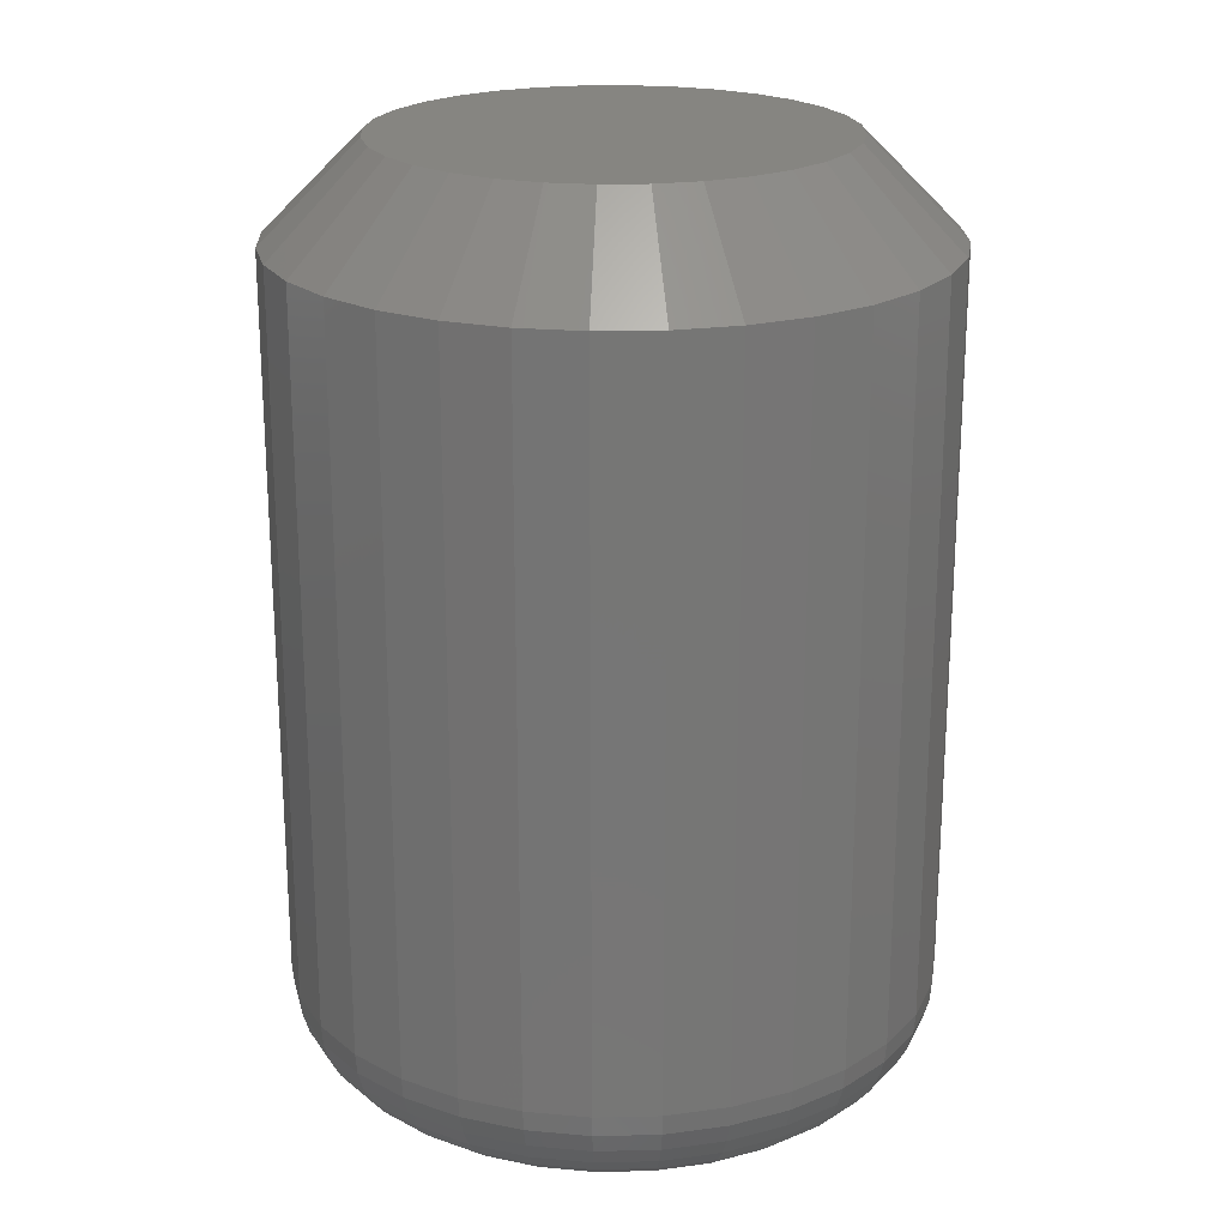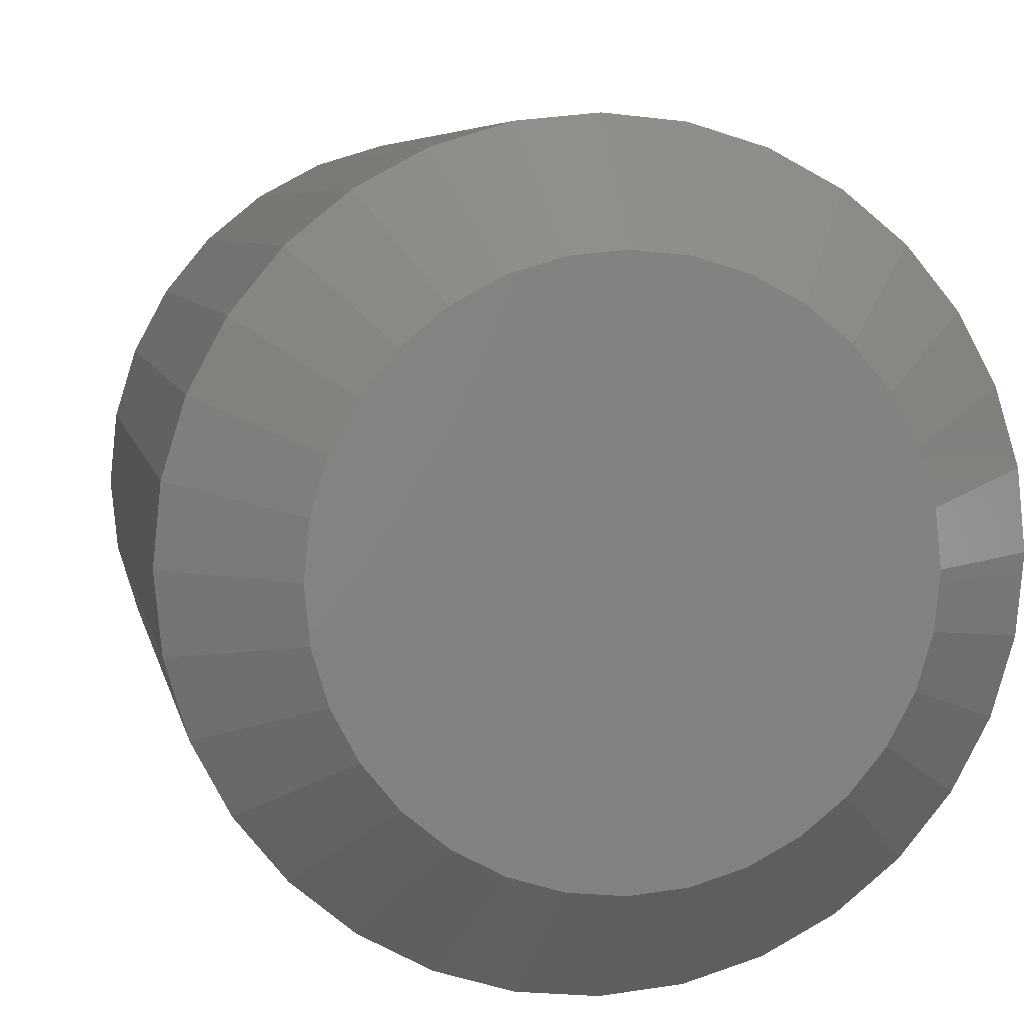
<metadata>
{"format":"stl","ext":"stl","renderer":"f3d","projection":"perspective","resolution":1024,"background":"white","views":[{"elev":21.5,"azim":-41.6,"up":"+Y"},{"elev":5.6,"azim":170.0,"up":"+Z"}]}
</metadata>
<code>
# stl→obj: 352 verts, 700 faces
v 0.2632 -0.07812 -3.271e-16
v 0.2632 -0.6641 -3.271e-16
v 0.2582 -0.07812 -0.05083
v 0.2582 -0.6641 -0.05083
v 0.2434 -0.07812 -0.0997
v 0.2434 -0.6641 -0.0997
v 0.2193 -0.07812 -0.1447
v 0.2193 -0.6641 -0.1447
v 0.1869 -0.07812 -0.1842
v 0.1869 -0.6641 -0.1842
v 0.1475 -0.07812 -0.2166
v 0.1475 -0.6641 -0.2166
v 0.1024 -0.07812 -0.2407
v 0.1024 -0.6641 -0.2407
v 0.05354 -0.07812 -0.2555
v 0.05354 -0.6641 -0.2555
v 0.002714 -0.07812 -0.2605
v 0.002714 -0.6641 -0.2605
v -0.04811 -0.07812 -0.2555
v -0.04811 -0.6641 -0.2555
v -0.09699 -0.07812 -0.2407
v -0.09699 -0.6641 -0.2407
v -0.142 -0.07812 -0.2166
v -0.142 -0.6641 -0.2166
v -0.1815 -0.07812 -0.1842
v -0.1815 -0.6641 -0.1842
v -0.2139 -0.07812 -0.1447
v -0.2139 -0.6641 -0.1447
v -0.238 -0.07812 -0.0997
v -0.238 -0.6641 -0.0997
v -0.2528 -0.07812 -0.05083
v -0.2528 -0.6641 -0.05083
v -0.2578 -0.07812 3.19e-17
v -0.2578 -0.6641 3.19e-17
v -0.2528 -0.07812 0.05083
v -0.2528 -0.6641 0.05083
v -0.238 -0.07812 0.0997
v -0.238 -0.6641 0.0997
v -0.2139 -0.07812 0.1447
v -0.2139 -0.6641 0.1447
v -0.1815 -0.07812 0.1842
v -0.1815 -0.6641 0.1842
v -0.142 -0.07812 0.2166
v -0.142 -0.6641 0.2166
v -0.09699 -0.07812 0.2407
v -0.09699 -0.6641 0.2407
v -0.04811 -0.07812 0.2555
v -0.04811 -0.6641 0.2555
v 0.002714 -0.07812 0.2605
v 0.002714 -0.6641 0.2605
v 0.05354 -0.07812 0.2555
v 0.05354 -0.6641 0.2555
v 0.1024 -0.07812 0.2407
v 0.1024 -0.6641 0.2407
v 0.1475 -0.07812 0.2166
v 0.1475 -0.6641 0.2166
v 0.1869 -0.07812 0.1842
v 0.1869 -0.6641 0.1842
v 0.2193 -0.07812 0.1447
v 0.2193 -0.6641 0.1447
v 0.2434 -0.07812 0.0997
v 0.2434 -0.6641 0.0997
v 0.2582 -0.07812 0.05083
v 0.2582 -0.6641 0.05083
v -0.03135 -0.75 0.1712
v 0.03677 -0.75 0.1712
v 0.002714 -0.75 0.1746
v -0.0641 -0.75 0.1613
v 0.06953 -0.75 0.1613
v 0.06953 -0.75 -0.1613
v -0.03135 -0.75 -0.1712
v 0.03677 -0.75 -0.1712
v 0.002714 -0.75 -0.1746
v 0.09971 -0.75 0.1452
v -0.09428 -0.75 0.1452
v 0.1262 -0.75 0.1235
v -0.1207 -0.75 0.1235
v 0.1479 -0.75 0.097
v -0.1425 -0.75 0.097
v 0.164 -0.75 0.06681
v -0.1586 -0.75 0.06681
v 0.1739 -0.75 0.03406
v -0.1685 -0.75 0.03406
v 0.1773 -0.75 -2.681e-16
v -0.1719 -0.75 4.999e-17
v 0.1739 -0.75 -0.03406
v -0.1685 -0.75 -0.03406
v 0.164 -0.75 -0.06681
v -0.1586 -0.75 -0.06681
v 0.1479 -0.75 -0.097
v -0.1425 -0.75 -0.097
v 0.1262 -0.75 -0.1235
v -0.1207 -0.75 -0.1235
v 0.09971 -0.75 -0.1452
v -0.09428 -0.75 -0.1452
v -0.0641 -0.75 -0.1613
v -0.1886 -0.7483 9.714e-17
v -0.185 -0.7483 0.03733
v -0.2048 -0.7435 1.11e-16
v -0.2008 -0.7435 0.04048
v -0.2196 -0.7355 1.11e-16
v -0.2153 -0.7355 0.04338
v -0.2326 -0.7248 1.249e-16
v -0.2281 -0.7248 0.04592
v -0.2433 -0.7118 1.249e-16
v -0.2386 -0.7118 0.048
v -0.2513 -0.6969 1.11e-16
v -0.2464 -0.6969 0.04955
v -0.2562 -0.6808 1.11e-16
v -0.2512 -0.6808 0.0505
v 0.1904 -0.7483 0.03733
v 0.1941 -0.7483 -2.082e-16
v 0.2062 -0.7435 0.04048
v 0.2102 -0.7435 -2.22e-16
v 0.2208 -0.7355 0.04338
v 0.225 -0.7355 -2.637e-16
v 0.2335 -0.7248 0.04592
v 0.2381 -0.7248 -2.637e-16
v 0.244 -0.7118 0.048
v 0.2488 -0.7118 -2.914e-16
v 0.2518 -0.6969 0.04955
v 0.2567 -0.6969 -2.776e-16
v 0.2566 -0.6808 0.0505
v 0.2616 -0.6808 -2.776e-16
v 0.1795 -0.7483 0.07323
v 0.1944 -0.7435 0.0794
v 0.2081 -0.7355 0.08508
v 0.2202 -0.7248 0.09007
v 0.23 -0.7118 0.09416
v 0.2374 -0.6969 0.0972
v 0.2419 -0.6808 0.09907
v 0.1618 -0.7483 0.1063
v 0.1752 -0.7435 0.1153
v 0.1876 -0.7355 0.1235
v 0.1984 -0.7248 0.1308
v 0.2073 -0.7118 0.1367
v 0.2139 -0.6969 0.1411
v 0.218 -0.6808 0.1438
v 0.138 -0.7483 0.1353
v 0.1494 -0.7435 0.1467
v 0.1599 -0.7355 0.1572
v 0.1691 -0.7248 0.1664
v 0.1767 -0.7118 0.174
v 0.1823 -0.6969 0.1796
v 0.1858 -0.6808 0.1831
v 0.109 -0.7483 0.1591
v 0.118 -0.7435 0.1725
v 0.1262 -0.7355 0.1849
v 0.1335 -0.7248 0.1957
v 0.1394 -0.7118 0.2046
v 0.1438 -0.6969 0.2112
v 0.1465 -0.6808 0.2152
v 0.07594 -0.7483 0.1768
v 0.08211 -0.7435 0.1917
v 0.0878 -0.7355 0.2054
v 0.09278 -0.7248 0.2174
v 0.09687 -0.7118 0.2273
v 0.09991 -0.6969 0.2347
v 0.1018 -0.6808 0.2392
v 0.04005 -0.7483 0.1877
v 0.04319 -0.7435 0.2035
v 0.04609 -0.7355 0.2181
v 0.04863 -0.7248 0.2308
v 0.05071 -0.7118 0.2413
v 0.05226 -0.6969 0.2491
v 0.05322 -0.6808 0.2539
v 0.002714 -0.7483 0.1914
v 0.002714 -0.7435 0.2075
v 0.002714 -0.7355 0.2223
v 0.002714 -0.7248 0.2354
v 0.002714 -0.7118 0.246
v 0.002714 -0.6969 0.254
v 0.002714 -0.6808 0.2589
v -0.03462 -0.7483 0.1877
v -0.03776 -0.7435 0.2035
v -0.04066 -0.7355 0.2181
v -0.0432 -0.7248 0.2308
v -0.04529 -0.7118 0.2413
v -0.04684 -0.6969 0.2491
v -0.04779 -0.6808 0.2539
v -0.07051 -0.7483 0.1768
v -0.07668 -0.7435 0.1917
v -0.08237 -0.7355 0.2054
v -0.08735 -0.7248 0.2174
v -0.09144 -0.7118 0.2273
v -0.09448 -0.6969 0.2347
v -0.09635 -0.6808 0.2392
v -0.1036 -0.7483 0.1591
v -0.1126 -0.7435 0.1725
v -0.1208 -0.7355 0.1849
v -0.128 -0.7248 0.1957
v -0.134 -0.7118 0.2046
v -0.1384 -0.6969 0.2112
v -0.1411 -0.6808 0.2152
v -0.1326 -0.7483 0.1353
v -0.144 -0.7435 0.1467
v -0.1545 -0.7355 0.1572
v -0.1637 -0.7248 0.1664
v -0.1713 -0.7118 0.174
v -0.1769 -0.6969 0.1796
v -0.1803 -0.6808 0.1831
v -0.1564 -0.7483 0.1063
v -0.1698 -0.7435 0.1153
v -0.1821 -0.7355 0.1235
v -0.193 -0.7248 0.1308
v -0.2019 -0.7118 0.1367
v -0.2085 -0.6969 0.1411
v -0.2125 -0.6808 0.1438
v -0.1741 -0.7483 0.07323
v -0.189 -0.7435 0.0794
v -0.2027 -0.7355 0.08508
v -0.2147 -0.7248 0.09007
v -0.2246 -0.7118 0.09416
v -0.2319 -0.6969 0.0972
v -0.2365 -0.6808 0.09907
v 0.1904 -0.7483 -0.03733
v 0.2062 -0.7435 -0.04048
v 0.2208 -0.7355 -0.04338
v 0.2335 -0.7248 -0.04592
v 0.244 -0.7118 -0.048
v 0.2518 -0.6969 -0.04955
v 0.2566 -0.6808 -0.0505
v -0.185 -0.7483 -0.03733
v -0.2008 -0.7435 -0.04048
v -0.2153 -0.7355 -0.04338
v -0.2281 -0.7248 -0.04592
v -0.2386 -0.7118 -0.048
v -0.2464 -0.6969 -0.04955
v -0.2512 -0.6808 -0.0505
v -0.1741 -0.7483 -0.07323
v -0.189 -0.7435 -0.0794
v -0.2027 -0.7355 -0.08508
v -0.2147 -0.7248 -0.09007
v -0.2246 -0.7118 -0.09416
v -0.2319 -0.6969 -0.0972
v -0.2365 -0.6808 -0.09907
v -0.1564 -0.7483 -0.1063
v -0.1698 -0.7435 -0.1153
v -0.1821 -0.7355 -0.1235
v -0.193 -0.7248 -0.1308
v -0.2019 -0.7118 -0.1367
v -0.2085 -0.6969 -0.1411
v -0.2125 -0.6808 -0.1438
v -0.1326 -0.7483 -0.1353
v -0.144 -0.7435 -0.1467
v -0.1545 -0.7355 -0.1572
v -0.1637 -0.7248 -0.1664
v -0.1713 -0.7118 -0.174
v -0.1769 -0.6969 -0.1796
v -0.1803 -0.6808 -0.1831
v -0.1036 -0.7483 -0.1591
v -0.1126 -0.7435 -0.1725
v -0.1208 -0.7355 -0.1849
v -0.128 -0.7248 -0.1957
v -0.134 -0.7118 -0.2046
v -0.1384 -0.6969 -0.2112
v -0.1411 -0.6808 -0.2152
v -0.07051 -0.7483 -0.1768
v -0.07668 -0.7435 -0.1917
v -0.08237 -0.7355 -0.2054
v -0.08735 -0.7248 -0.2174
v -0.09144 -0.7118 -0.2273
v -0.09448 -0.6969 -0.2347
v -0.09635 -0.6808 -0.2392
v -0.03462 -0.7483 -0.1877
v -0.03776 -0.7435 -0.2035
v -0.04066 -0.7355 -0.2181
v -0.0432 -0.7248 -0.2308
v -0.04529 -0.7118 -0.2413
v -0.04684 -0.6969 -0.2491
v -0.04779 -0.6808 -0.2539
v 0.002714 -0.7483 -0.1914
v 0.002714 -0.7435 -0.2075
v 0.002714 -0.7355 -0.2223
v 0.002714 -0.7248 -0.2354
v 0.002714 -0.7118 -0.246
v 0.002714 -0.6969 -0.254
v 0.002714 -0.6808 -0.2589
v 0.04005 -0.7483 -0.1877
v 0.04319 -0.7435 -0.2035
v 0.04609 -0.7355 -0.2181
v 0.04863 -0.7248 -0.2308
v 0.05071 -0.7118 -0.2413
v 0.05226 -0.6969 -0.2491
v 0.05322 -0.6808 -0.2539
v 0.07594 -0.7483 -0.1768
v 0.08211 -0.7435 -0.1917
v 0.0878 -0.7355 -0.2054
v 0.09278 -0.7248 -0.2174
v 0.09687 -0.7118 -0.2273
v 0.09991 -0.6969 -0.2347
v 0.1018 -0.6808 -0.2392
v 0.109 -0.7483 -0.1591
v 0.118 -0.7435 -0.1725
v 0.1262 -0.7355 -0.1849
v 0.1335 -0.7248 -0.1957
v 0.1394 -0.7118 -0.2046
v 0.1438 -0.6969 -0.2112
v 0.1465 -0.6808 -0.2152
v 0.138 -0.7483 -0.1353
v 0.1494 -0.7435 -0.1467
v 0.1599 -0.7355 -0.1572
v 0.1691 -0.7248 -0.1664
v 0.1767 -0.7118 -0.174
v 0.1823 -0.6969 -0.1796
v 0.1858 -0.6808 -0.1831
v 0.1618 -0.7483 -0.1063
v 0.1752 -0.7435 -0.1153
v 0.1876 -0.7355 -0.1235
v 0.1984 -0.7248 -0.1308
v 0.2073 -0.7118 -0.1367
v 0.2139 -0.6969 -0.1411
v 0.218 -0.6808 -0.1438
v 0.1795 -0.7483 -0.07323
v 0.1944 -0.7435 -0.0794
v 0.2081 -0.7355 -0.08508
v 0.2202 -0.7248 -0.09007
v 0.23 -0.7118 -0.09416
v 0.2374 -0.6969 -0.0972
v 0.2419 -0.6808 -0.09907
v 0.002714 1.446e-17 0.1824
v 0.0383 1.644e-17 0.1789
v -0.03287 1.249e-17 0.1789
v -0.06709 1.059e-17 0.1685
v 0.07252 1.834e-17 0.1685
v 0.0383 1.644e-17 -0.1789
v -0.03287 1.249e-17 -0.1789
v 0.07252 1.834e-17 -0.1685
v 0.002714 1.446e-17 -0.1824
v -0.06709 1.059e-17 -0.1685
v -0.09862 8.837e-18 -0.1517
v 0.1041 2.009e-17 -0.1517
v -0.1263 7.302e-18 -0.129
v 0.1317 2.162e-17 -0.129
v -0.1489 6.043e-18 -0.1013
v 0.1544 2.288e-17 -0.1013
v -0.1658 5.108e-18 -0.0698
v 0.1712 2.382e-17 -0.0698
v -0.1762 4.531e-18 -0.03558
v 0.1816 2.439e-17 -0.03558
v -0.1797 4.337e-18 -1.795e-16
v 0.1851 2.459e-17 5.52e-17
v -0.1762 4.531e-18 0.03558
v 0.1816 2.439e-17 0.03558
v -0.1658 5.108e-18 0.0698
v 0.1712 2.382e-17 0.0698
v -0.1489 6.043e-18 0.1013
v 0.1544 2.288e-17 0.1013
v -0.1263 7.302e-18 0.129
v 0.1317 2.162e-17 0.129
v -0.09862 8.837e-18 0.1517
v 0.1041 2.009e-17 0.1517
f 1 2 3
f 3 2 4
f 3 4 5
f 5 4 6
f 5 6 7
f 7 6 8
f 7 8 9
f 9 8 10
f 9 10 11
f 11 10 12
f 11 12 13
f 13 12 14
f 13 14 15
f 15 14 16
f 15 16 17
f 17 16 18
f 17 18 19
f 19 18 20
f 19 20 21
f 21 20 22
f 21 22 23
f 23 22 24
f 23 24 25
f 25 24 26
f 25 26 27
f 27 26 28
f 27 28 29
f 29 28 30
f 29 30 31
f 31 30 32
f 31 32 33
f 33 32 34
f 33 34 35
f 35 34 36
f 35 36 37
f 37 36 38
f 37 38 39
f 39 38 40
f 39 40 41
f 41 40 42
f 41 42 43
f 43 42 44
f 43 44 45
f 45 44 46
f 45 46 47
f 47 46 48
f 47 48 49
f 49 48 50
f 49 50 51
f 51 50 52
f 51 52 53
f 53 52 54
f 53 54 55
f 55 54 56
f 55 56 57
f 57 56 58
f 57 58 59
f 59 58 60
f 59 60 61
f 61 60 62
f 61 62 63
f 63 62 64
f 63 64 1
f 1 64 2
f 65 66 67
f 66 65 68
f 66 68 69
f 70 71 72
f 72 71 73
f 69 68 74
f 74 68 75
f 74 75 76
f 76 75 77
f 76 77 78
f 78 77 79
f 78 79 80
f 80 79 81
f 80 81 82
f 82 81 83
f 82 83 84
f 84 83 85
f 84 85 86
f 86 85 87
f 86 87 88
f 88 87 89
f 88 89 90
f 90 89 91
f 90 91 92
f 92 91 93
f 92 93 94
f 94 93 95
f 94 95 70
f 70 95 96
f 70 96 71
f 85 83 97
f 97 83 98
f 97 98 99
f 99 98 100
f 99 100 101
f 101 100 102
f 101 102 103
f 103 102 104
f 103 104 105
f 105 104 106
f 105 106 107
f 107 106 108
f 107 108 109
f 109 108 110
f 109 110 34
f 34 110 36
f 82 84 111
f 111 84 112
f 111 112 113
f 113 112 114
f 113 114 115
f 115 114 116
f 115 116 117
f 117 116 118
f 117 118 119
f 119 118 120
f 119 120 121
f 121 120 122
f 121 122 123
f 123 122 124
f 123 124 64
f 64 124 2
f 80 82 125
f 125 82 111
f 125 111 126
f 126 111 113
f 126 113 127
f 127 113 115
f 127 115 128
f 128 115 117
f 128 117 129
f 129 117 119
f 129 119 130
f 130 119 121
f 130 121 131
f 131 121 123
f 131 123 62
f 62 123 64
f 78 80 132
f 132 80 125
f 132 125 133
f 133 125 126
f 133 126 134
f 134 126 127
f 134 127 135
f 135 127 128
f 135 128 136
f 136 128 129
f 136 129 137
f 137 129 130
f 137 130 138
f 138 130 131
f 138 131 60
f 60 131 62
f 76 78 139
f 139 78 132
f 139 132 140
f 140 132 133
f 140 133 141
f 141 133 134
f 141 134 142
f 142 134 135
f 142 135 143
f 143 135 136
f 143 136 144
f 144 136 137
f 144 137 145
f 145 137 138
f 145 138 58
f 58 138 60
f 74 76 146
f 146 76 139
f 146 139 147
f 147 139 140
f 147 140 148
f 148 140 141
f 148 141 149
f 149 141 142
f 149 142 150
f 150 142 143
f 150 143 151
f 151 143 144
f 151 144 152
f 152 144 145
f 152 145 56
f 56 145 58
f 69 74 153
f 153 74 146
f 153 146 154
f 154 146 147
f 154 147 155
f 155 147 148
f 155 148 156
f 156 148 149
f 156 149 157
f 157 149 150
f 157 150 158
f 158 150 151
f 158 151 159
f 159 151 152
f 159 152 54
f 54 152 56
f 66 69 160
f 160 69 153
f 160 153 161
f 161 153 154
f 161 154 162
f 162 154 155
f 162 155 163
f 163 155 156
f 163 156 164
f 164 156 157
f 164 157 165
f 165 157 158
f 165 158 166
f 166 158 159
f 166 159 52
f 52 159 54
f 67 66 167
f 167 66 160
f 167 160 168
f 168 160 161
f 168 161 169
f 169 161 162
f 169 162 170
f 170 162 163
f 170 163 171
f 171 163 164
f 171 164 172
f 172 164 165
f 172 165 173
f 173 165 166
f 173 166 50
f 50 166 52
f 65 67 174
f 174 67 167
f 174 167 175
f 175 167 168
f 175 168 176
f 176 168 169
f 176 169 177
f 177 169 170
f 177 170 178
f 178 170 171
f 178 171 179
f 179 171 172
f 179 172 180
f 180 172 173
f 180 173 48
f 48 173 50
f 68 65 181
f 181 65 174
f 181 174 182
f 182 174 175
f 182 175 183
f 183 175 176
f 183 176 184
f 184 176 177
f 184 177 185
f 185 177 178
f 185 178 186
f 186 178 179
f 186 179 187
f 187 179 180
f 187 180 46
f 46 180 48
f 75 68 188
f 188 68 181
f 188 181 189
f 189 181 182
f 189 182 190
f 190 182 183
f 190 183 191
f 191 183 184
f 191 184 192
f 192 184 185
f 192 185 193
f 193 185 186
f 193 186 194
f 194 186 187
f 194 187 44
f 44 187 46
f 77 75 195
f 195 75 188
f 195 188 196
f 196 188 189
f 196 189 197
f 197 189 190
f 197 190 198
f 198 190 191
f 198 191 199
f 199 191 192
f 199 192 200
f 200 192 193
f 200 193 201
f 201 193 194
f 201 194 42
f 42 194 44
f 79 77 202
f 202 77 195
f 202 195 203
f 203 195 196
f 203 196 204
f 204 196 197
f 204 197 205
f 205 197 198
f 205 198 206
f 206 198 199
f 206 199 207
f 207 199 200
f 207 200 208
f 208 200 201
f 208 201 40
f 40 201 42
f 81 79 209
f 209 79 202
f 209 202 210
f 210 202 203
f 210 203 211
f 211 203 204
f 211 204 212
f 212 204 205
f 212 205 213
f 213 205 206
f 213 206 214
f 214 206 207
f 214 207 215
f 215 207 208
f 215 208 38
f 38 208 40
f 83 81 98
f 98 81 209
f 98 209 100
f 100 209 210
f 100 210 102
f 102 210 211
f 102 211 104
f 104 211 212
f 104 212 106
f 106 212 213
f 106 213 108
f 108 213 214
f 108 214 110
f 110 214 215
f 110 215 36
f 36 215 38
f 84 86 112
f 112 86 216
f 112 216 114
f 114 216 217
f 114 217 116
f 116 217 218
f 116 218 118
f 118 218 219
f 118 219 120
f 120 219 220
f 120 220 122
f 122 220 221
f 122 221 124
f 124 221 222
f 124 222 2
f 2 222 4
f 87 85 223
f 223 85 97
f 223 97 224
f 224 97 99
f 224 99 225
f 225 99 101
f 225 101 226
f 226 101 103
f 226 103 227
f 227 103 105
f 227 105 228
f 228 105 107
f 228 107 229
f 229 107 109
f 229 109 32
f 32 109 34
f 89 87 230
f 230 87 223
f 230 223 231
f 231 223 224
f 231 224 232
f 232 224 225
f 232 225 233
f 233 225 226
f 233 226 234
f 234 226 227
f 234 227 235
f 235 227 228
f 235 228 236
f 236 228 229
f 236 229 30
f 30 229 32
f 91 89 237
f 237 89 230
f 237 230 238
f 238 230 231
f 238 231 239
f 239 231 232
f 239 232 240
f 240 232 233
f 240 233 241
f 241 233 234
f 241 234 242
f 242 234 235
f 242 235 243
f 243 235 236
f 243 236 28
f 28 236 30
f 93 91 244
f 244 91 237
f 244 237 245
f 245 237 238
f 245 238 246
f 246 238 239
f 246 239 247
f 247 239 240
f 247 240 248
f 248 240 241
f 248 241 249
f 249 241 242
f 249 242 250
f 250 242 243
f 250 243 26
f 26 243 28
f 95 93 251
f 251 93 244
f 251 244 252
f 252 244 245
f 252 245 253
f 253 245 246
f 253 246 254
f 254 246 247
f 254 247 255
f 255 247 248
f 255 248 256
f 256 248 249
f 256 249 257
f 257 249 250
f 257 250 24
f 24 250 26
f 96 95 258
f 258 95 251
f 258 251 259
f 259 251 252
f 259 252 260
f 260 252 253
f 260 253 261
f 261 253 254
f 261 254 262
f 262 254 255
f 262 255 263
f 263 255 256
f 263 256 264
f 264 256 257
f 264 257 22
f 22 257 24
f 71 96 265
f 265 96 258
f 265 258 266
f 266 258 259
f 266 259 267
f 267 259 260
f 267 260 268
f 268 260 261
f 268 261 269
f 269 261 262
f 269 262 270
f 270 262 263
f 270 263 271
f 271 263 264
f 271 264 20
f 20 264 22
f 73 71 272
f 272 71 265
f 272 265 273
f 273 265 266
f 273 266 274
f 274 266 267
f 274 267 275
f 275 267 268
f 275 268 276
f 276 268 269
f 276 269 277
f 277 269 270
f 277 270 278
f 278 270 271
f 278 271 18
f 18 271 20
f 72 73 279
f 279 73 272
f 279 272 280
f 280 272 273
f 280 273 281
f 281 273 274
f 281 274 282
f 282 274 275
f 282 275 283
f 283 275 276
f 283 276 284
f 284 276 277
f 284 277 285
f 285 277 278
f 285 278 16
f 16 278 18
f 70 72 286
f 286 72 279
f 286 279 287
f 287 279 280
f 287 280 288
f 288 280 281
f 288 281 289
f 289 281 282
f 289 282 290
f 290 282 283
f 290 283 291
f 291 283 284
f 291 284 292
f 292 284 285
f 292 285 14
f 14 285 16
f 94 70 293
f 293 70 286
f 293 286 294
f 294 286 287
f 294 287 295
f 295 287 288
f 295 288 296
f 296 288 289
f 296 289 297
f 297 289 290
f 297 290 298
f 298 290 291
f 298 291 299
f 299 291 292
f 299 292 12
f 12 292 14
f 92 94 300
f 300 94 293
f 300 293 301
f 301 293 294
f 301 294 302
f 302 294 295
f 302 295 303
f 303 295 296
f 303 296 304
f 304 296 297
f 304 297 305
f 305 297 298
f 305 298 306
f 306 298 299
f 306 299 10
f 10 299 12
f 90 92 307
f 307 92 300
f 307 300 308
f 308 300 301
f 308 301 309
f 309 301 302
f 309 302 310
f 310 302 303
f 310 303 311
f 311 303 304
f 311 304 312
f 312 304 305
f 312 305 313
f 313 305 306
f 313 306 8
f 8 306 10
f 88 90 314
f 314 90 307
f 314 307 315
f 315 307 308
f 315 308 316
f 316 308 309
f 316 309 317
f 317 309 310
f 317 310 318
f 318 310 311
f 318 311 319
f 319 311 312
f 319 312 320
f 320 312 313
f 320 313 6
f 6 313 8
f 86 88 216
f 216 88 314
f 216 314 217
f 217 314 315
f 217 315 218
f 218 315 316
f 218 316 219
f 219 316 317
f 219 317 220
f 220 317 318
f 220 318 221
f 221 318 319
f 221 319 222
f 222 319 320
f 222 320 4
f 4 320 6
f 321 322 323
f 324 323 322
f 325 324 322
f 326 327 328
f 329 327 326
f 327 330 328
f 328 330 331
f 328 331 332
f 332 331 333
f 332 333 334
f 334 333 335
f 334 335 336
f 336 335 337
f 336 337 338
f 338 337 339
f 338 339 340
f 340 339 341
f 340 341 342
f 342 341 343
f 342 343 344
f 344 343 345
f 344 345 346
f 346 345 347
f 346 347 348
f 348 347 349
f 348 349 350
f 350 349 351
f 350 351 352
f 352 351 324
f 352 324 325
f 17 327 329
f 329 15 17
f 331 23 333
f 333 23 25
f 333 25 335
f 335 25 27
f 335 27 337
f 337 27 29
f 337 29 339
f 339 29 31
f 339 31 341
f 341 31 33
f 11 332 9
f 9 332 334
f 9 334 7
f 7 334 336
f 7 336 5
f 5 336 338
f 5 338 3
f 3 338 340
f 3 340 1
f 1 340 342
f 23 331 21
f 21 331 330
f 21 330 19
f 19 330 327
f 19 327 17
f 332 11 328
f 328 11 13
f 328 13 326
f 326 13 15
f 326 15 329
f 49 322 321
f 321 47 49
f 352 55 350
f 350 55 57
f 350 57 348
f 348 57 59
f 348 59 346
f 346 59 61
f 346 61 344
f 344 61 63
f 344 63 342
f 342 63 1
f 43 351 41
f 41 351 349
f 41 349 39
f 39 349 347
f 39 347 37
f 37 347 345
f 37 345 35
f 35 345 343
f 35 343 33
f 33 343 341
f 55 352 53
f 53 352 325
f 53 325 51
f 51 325 322
f 51 322 49
f 351 43 324
f 324 43 45
f 324 45 323
f 323 45 47
f 323 47 321

</code>
